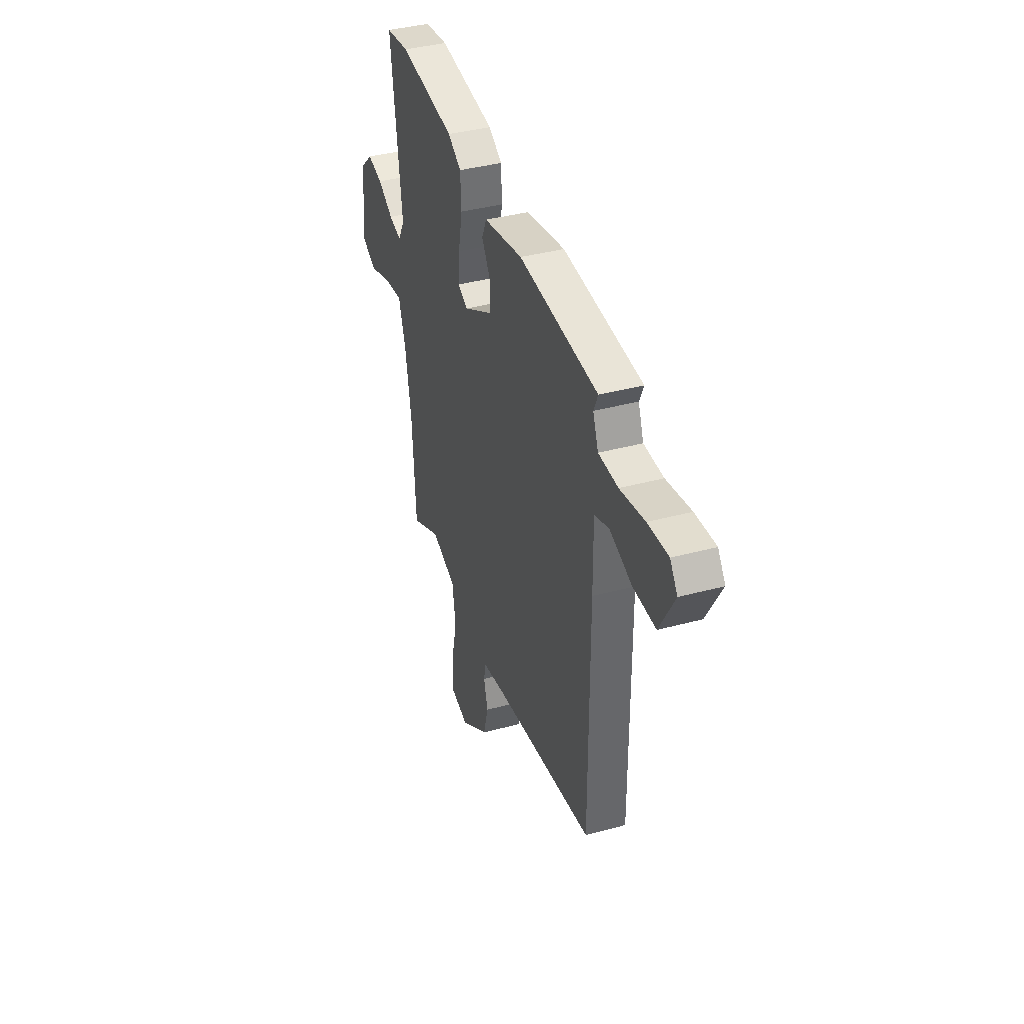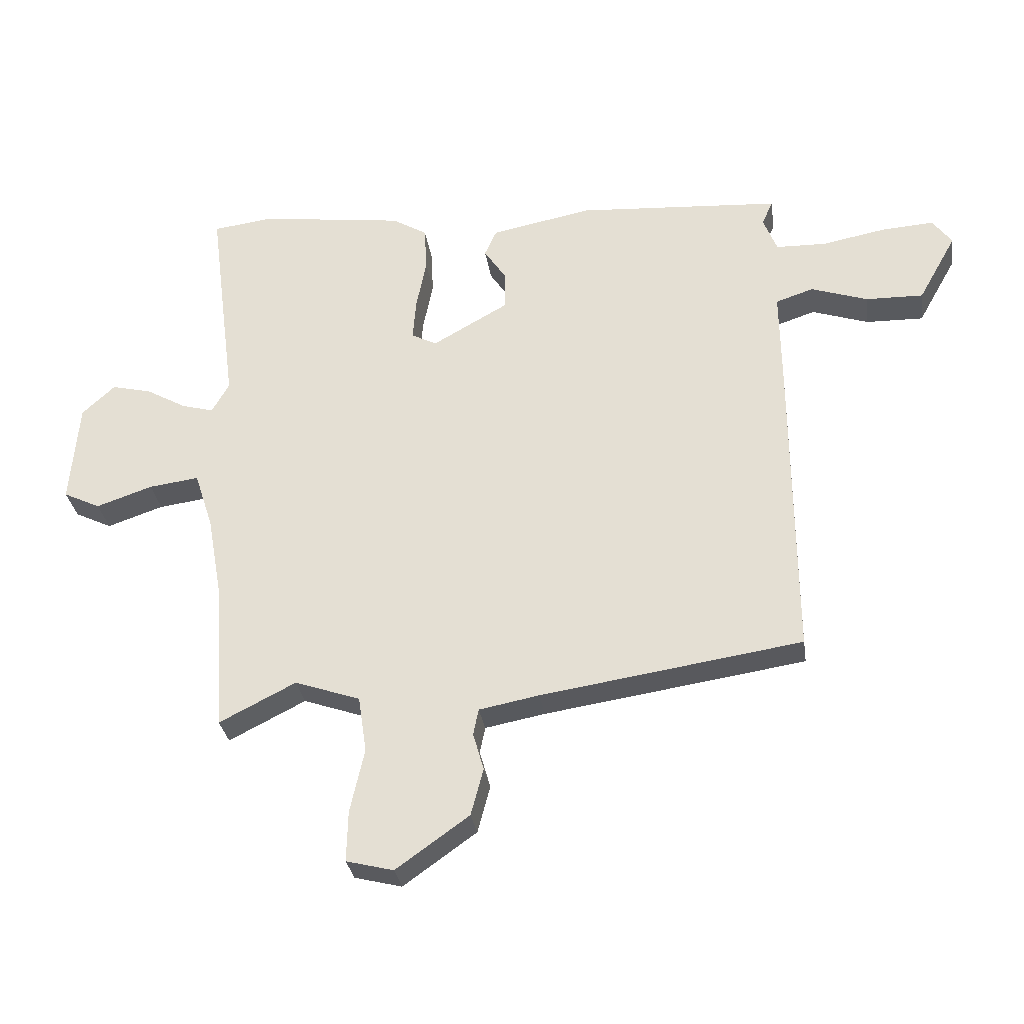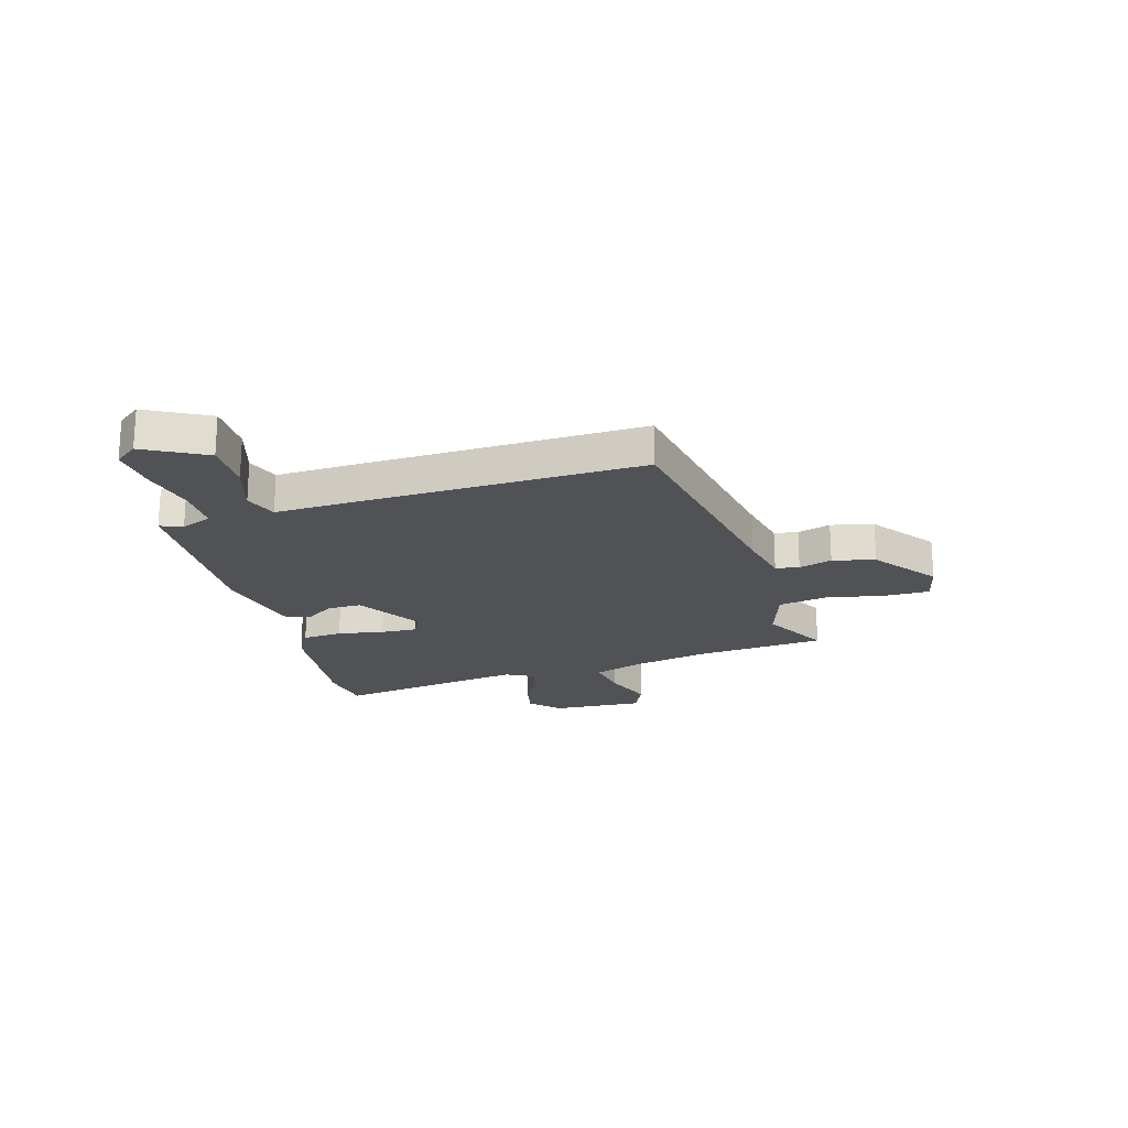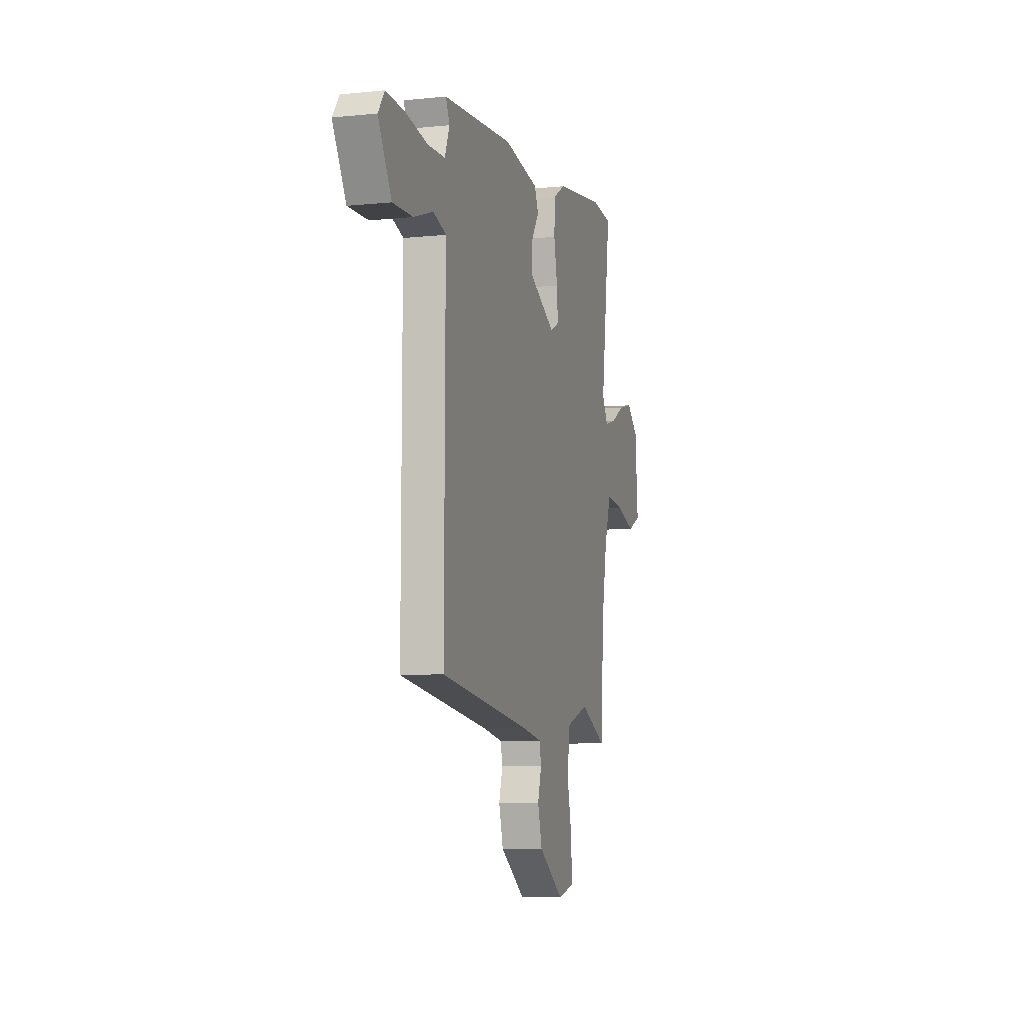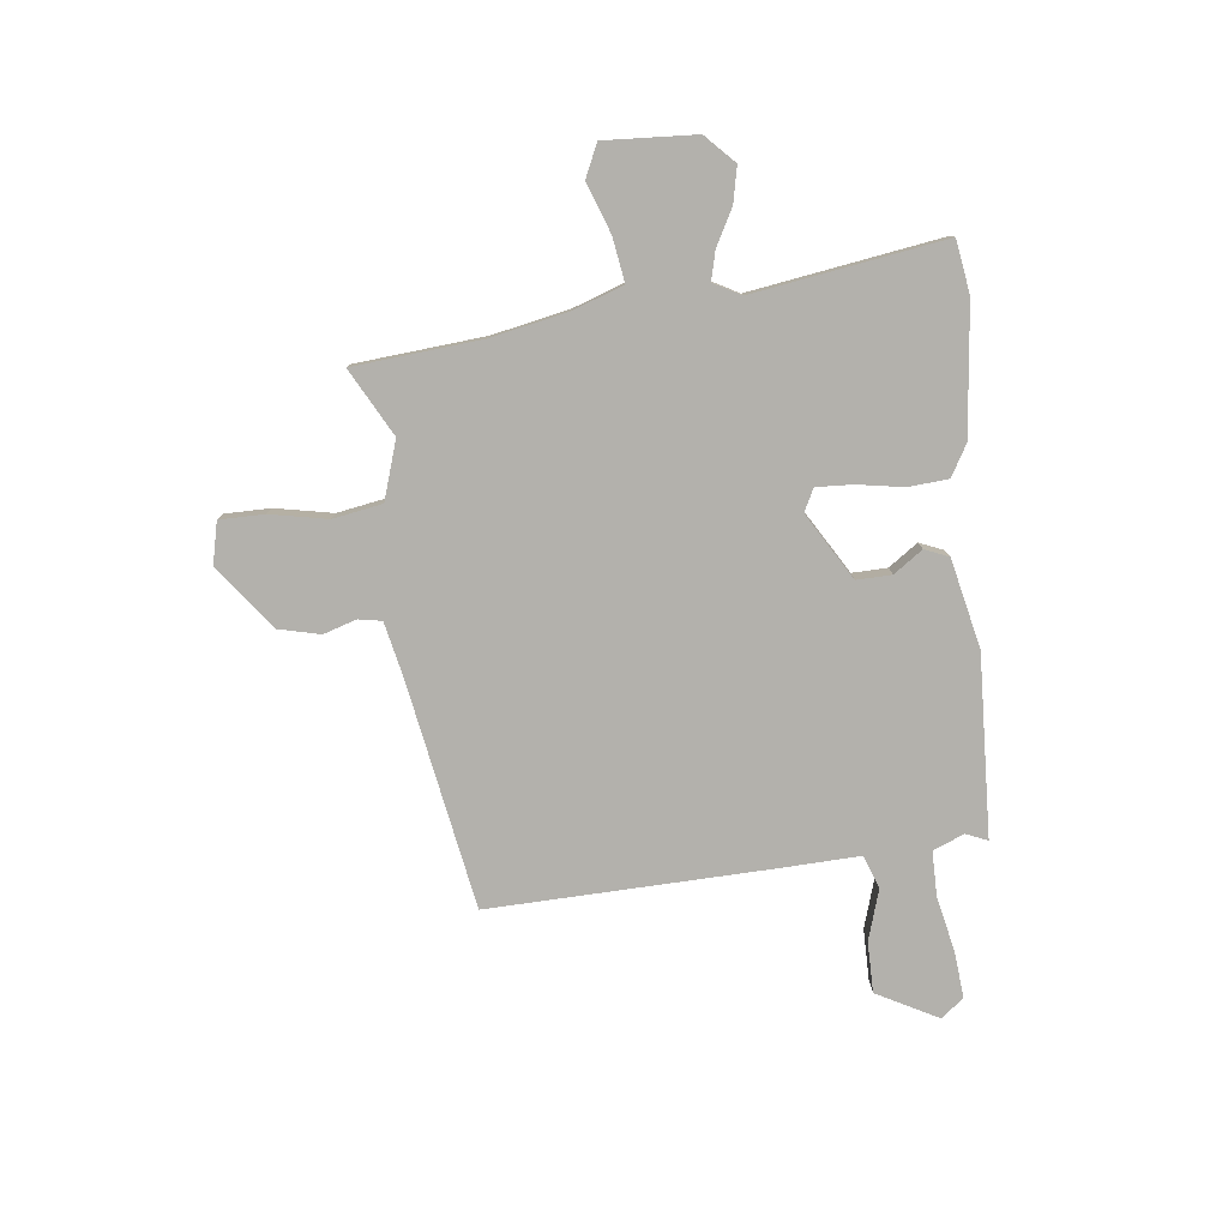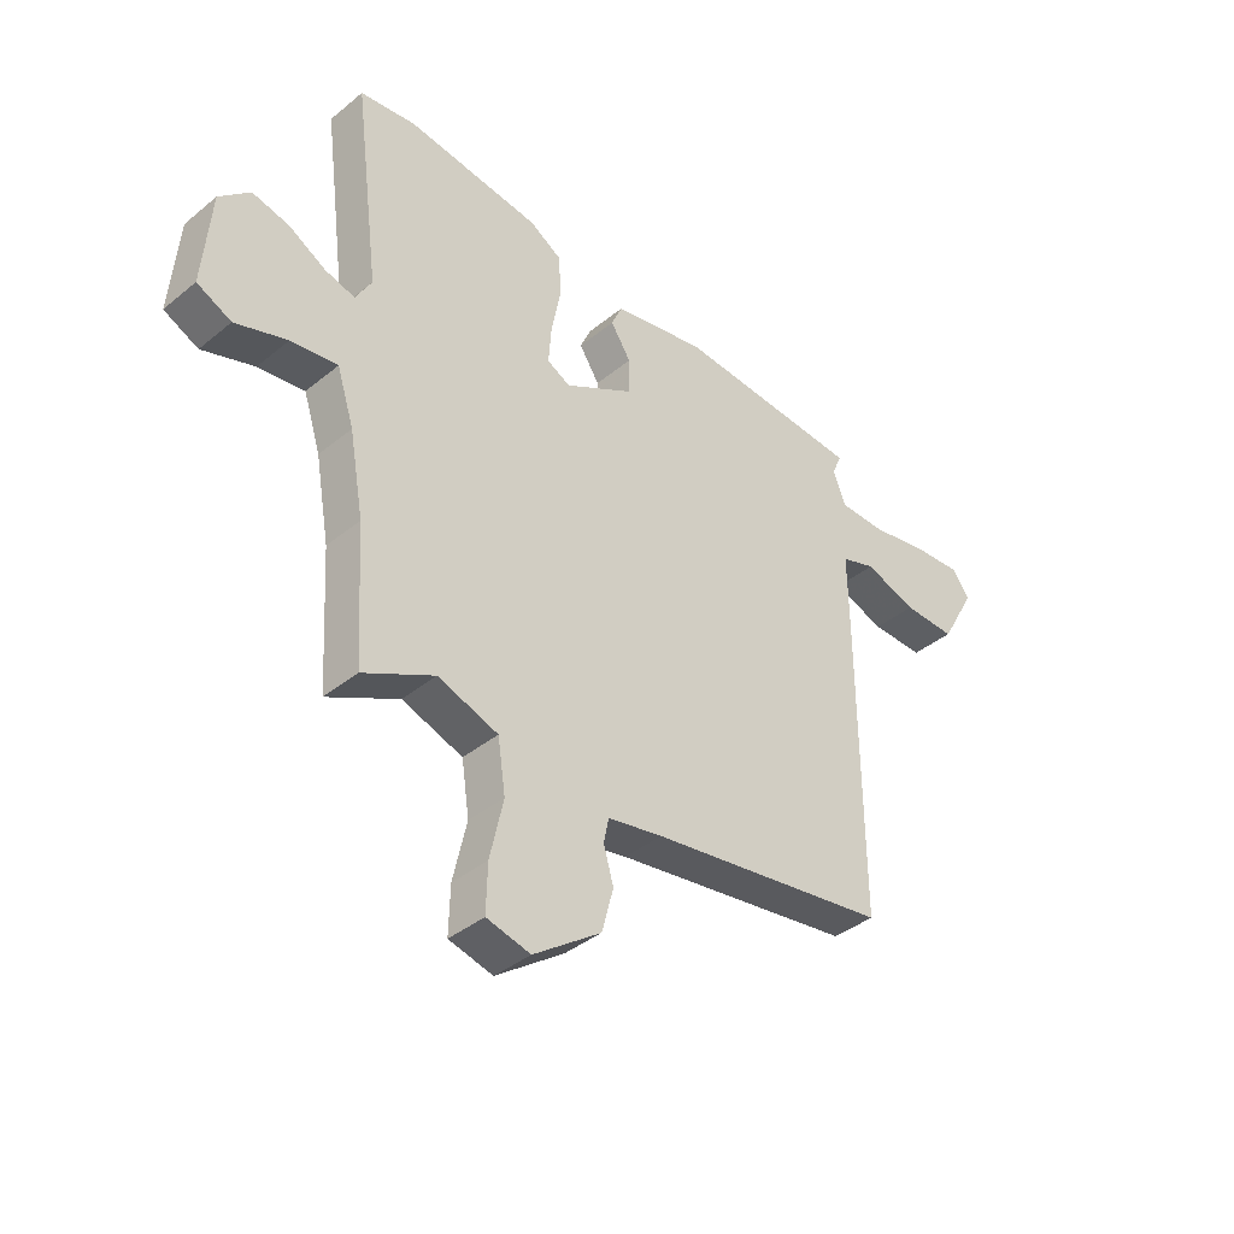
<metadata>
{"format":"obj","ext":"obj","renderer":"f3d","projection":"perspective","resolution":1024,"background":"white","views":[{"elev":39.0,"azim":71.3,"up":"+Z"},{"elev":-30.9,"azim":8.3,"up":"+Z"},{"elev":-20.6,"azim":107.5,"up":"+Y"},{"elev":-7.3,"azim":106.4,"up":"+Z"},{"elev":-79.0,"azim":-82.0,"up":"+Y"},{"elev":-39.0,"azim":-44.5,"up":"+Z"}]}
</metadata>
<code>
v -0.497 0.07 -0.55
v -0.512 0.07 -0.307
v -0.538 0.07 -0.161
v -0.569 0.07 -0.065
v -0.653 0.07 -0.076
v -0.747 0.07 -0.108
v -0.809 0.07 -0.078
v -0.795 0.07 0.095
v -0.74 0.07 0.146
v -0.673 0.07 0.13
v -0.606 0.07 0.092
v -0.552 0.07 0.077
v -0.523 0.07 0.128
v -0.57 0.07 0.491
v -0.469 0.07 0.504
v -0.226 0.07 0.472
v -0.168 0.07 0.437
v -0.164 0.07 0.361
v -0.181 0.07 0.274
v -0.186 0.07 0.205
v -0.144 0.07 0.183
v -0.017 0.07 0.255
v -0.017 0.07 0.321
v -0.054 0.07 0.377
v -0.034 0.07 0.422
v 0.135 0.07 0.455
v 0.476 0.07 0.432
v 0.458 0.07 0.391
v 0.481 0.07 0.332
v 0.565 0.07 0.33
v 0.671 0.07 0.35
v 0.759 0.07 0.356
v 0.791 0.07 0.312
v 0.727 0.07 0.198
v 0.631 0.07 0.2
v 0.536 0.07 0.232
v 0.473 0.07 0.211
v 0.475 0.07 0.053
v 0.477 0.07 -0.472
v 0.041 0.07 -0.538
v -0.059 0.07 -0.557
v -0.068 0.07 -0.601
v -0.05 0.07 -0.664
v -0.071 0.07 -0.743
v -0.193 0.07 -0.83
v -0.272 0.07 -0.81
v -0.27 0.07 -0.725
v -0.246 0.07 -0.617
v -0.26 0.07 -0.523
v -0.369 0.07 -0.485
v -0.497 0 -0.55
v -0.512 0 -0.307
v -0.538 0 -0.161
v -0.569 0 -0.065
v -0.653 0 -0.076
v -0.747 0 -0.108
v -0.809 0 -0.078
v -0.795 0 0.095
v -0.74 0 0.146
v -0.673 0 0.13
v -0.606 0 0.092
v -0.552 0 0.077
v -0.523 0 0.128
v -0.57 0 0.491
v -0.469 0 0.504
v -0.226 0 0.472
v -0.168 0 0.437
v -0.164 0 0.361
v -0.181 0 0.274
v -0.186 0 0.205
v -0.144 0 0.183
v -0.017 0 0.255
v -0.017 0 0.321
v -0.054 0 0.377
v -0.034 0 0.422
v 0.135 0 0.455
v 0.476 0 0.432
v 0.458 0 0.391
v 0.481 0 0.332
v 0.565 0 0.33
v 0.671 0 0.35
v 0.759 0 0.356
v 0.791 0 0.312
v 0.727 0 0.198
v 0.631 0 0.2
v 0.536 0 0.232
v 0.473 0 0.211
v 0.475 0 0.053
v 0.477 0 -0.472
v 0.041 0 -0.538
v -0.059 0 -0.557
v -0.068 0 -0.601
v -0.05 0 -0.664
v -0.071 0 -0.743
v -0.193 0 -0.83
v -0.272 0 -0.81
v -0.27 0 -0.725
v -0.246 0 -0.617
v -0.26 0 -0.523
v -0.369 0 -0.485
f 45 46 47 48
f 45 48 49
f 42 43 44 45
f 41 42 45 49
f 40 41 49 50
f 37 38 39 40
f 33 34 35 36
f 31 32 33 36
f 30 31 36 37
f 29 30 37
f 28 29 37 40
f 23 24 25 26
f 22 23 26 27
f 21 22 27 28
f 16 17 18 19
f 16 19 20
f 13 14 15 16
f 12 13 16 20
f 8 9 10 11
f 8 11 12
f 5 6 7 8
f 4 5 8 12
f 3 4 12 20
f 50 1 2
f 21 28 40 50
f 20 21 50
f 2 3 20 50
f 98 97 96 95
f 99 98 95
f 95 94 93 92
f 99 95 92 91
f 100 99 91 90
f 90 89 88 87
f 86 85 84 83
f 86 83 82 81
f 87 86 81 80
f 87 80 79
f 90 87 79 78
f 76 75 74 73
f 77 76 73 72
f 78 77 72 71
f 69 68 67 66
f 70 69 66
f 66 65 64 63
f 70 66 63 62
f 61 60 59 58
f 62 61 58
f 58 57 56 55
f 62 58 55 54
f 70 62 54 53
f 52 51 100
f 100 90 78 71
f 100 71 70
f 100 70 53 52
f 1 51 52 2
f 2 52 53 3
f 3 53 54 4
f 4 54 55 5
f 5 55 56 6
f 6 56 57 7
f 7 57 58 8
f 8 58 59 9
f 9 59 60 10
f 10 60 61 11
f 11 61 62 12
f 12 62 63 13
f 13 63 64 14
f 14 64 65 15
f 15 65 66 16
f 16 66 67 17
f 17 67 68 18
f 18 68 69 19
f 19 69 70 20
f 20 70 71 21
f 21 71 72 22
f 22 72 73 23
f 23 73 74 24
f 24 74 75 25
f 25 75 76 26
f 26 76 77 27
f 27 77 78 28
f 28 78 79 29
f 29 79 80 30
f 30 80 81 31
f 31 81 82 32
f 32 82 83 33
f 33 83 84 34
f 34 84 85 35
f 35 85 86 36
f 36 86 87 37
f 37 87 88 38
f 38 88 89 39
f 39 89 90 40
f 40 90 91 41
f 41 91 92 42
f 42 92 93 43
f 43 93 94 44
f 44 94 95 45
f 45 95 96 46
f 46 96 97 47
f 47 97 98 48
f 48 98 99 49
f 49 99 100 50
f 50 100 51 1

</code>
